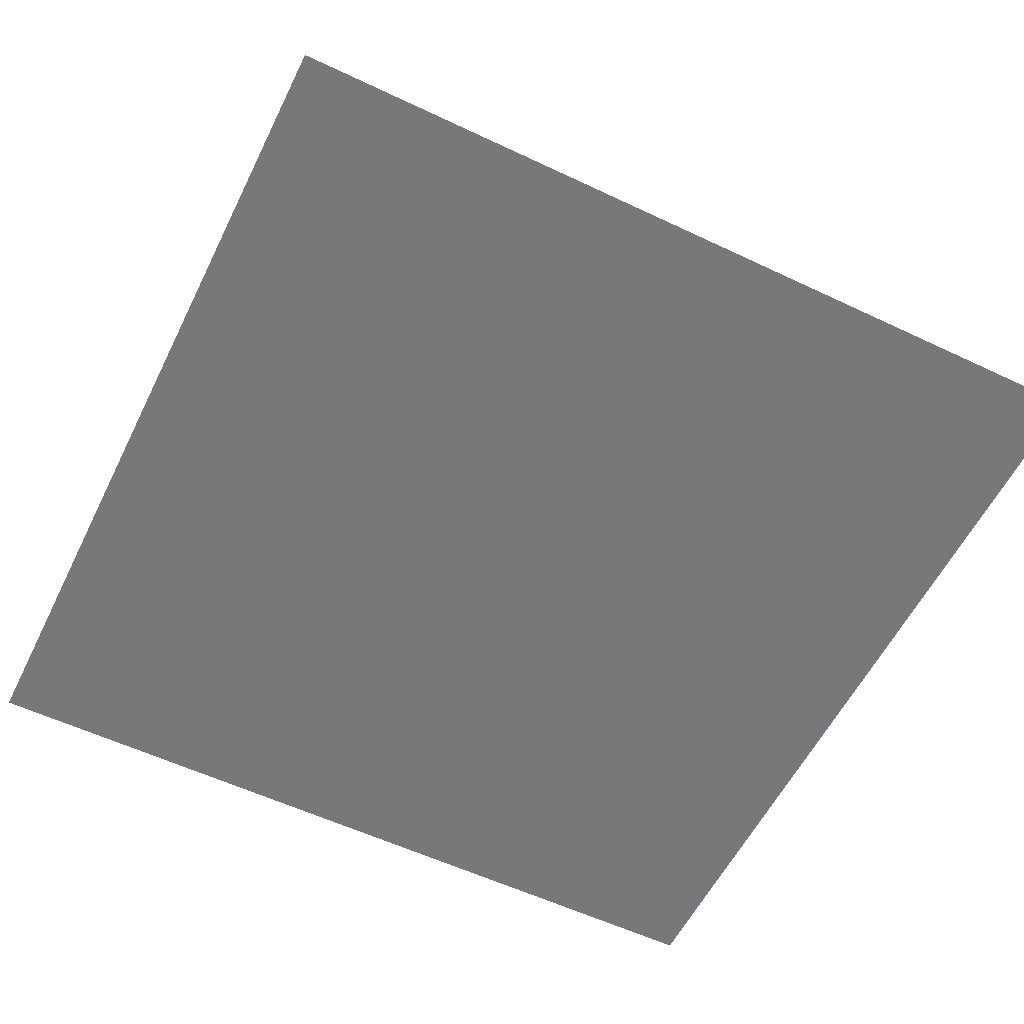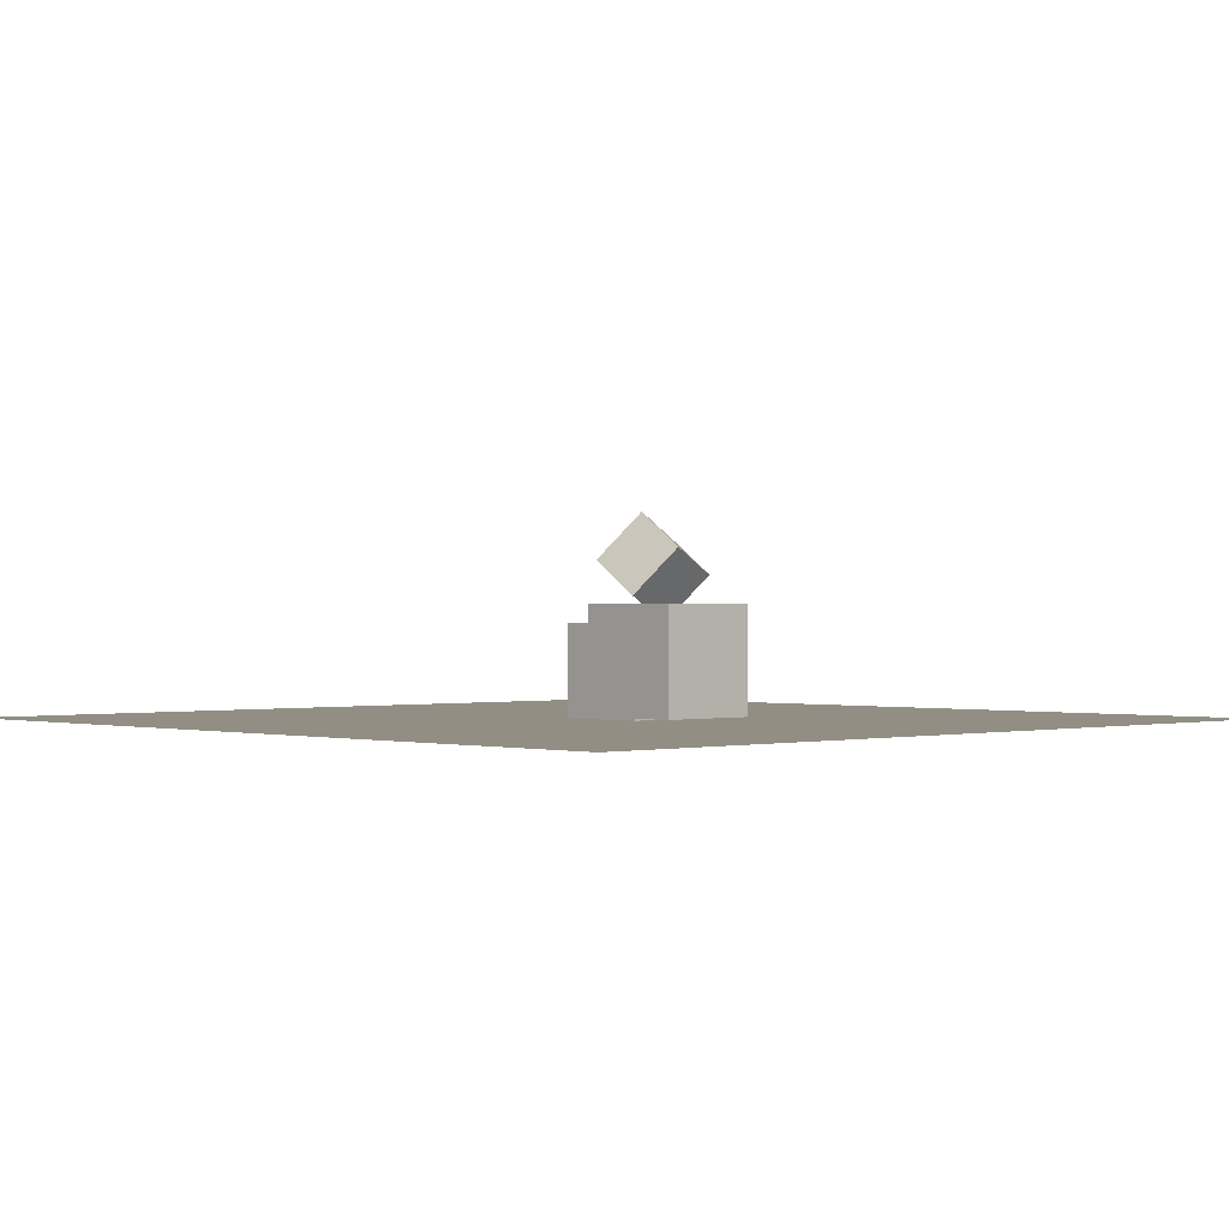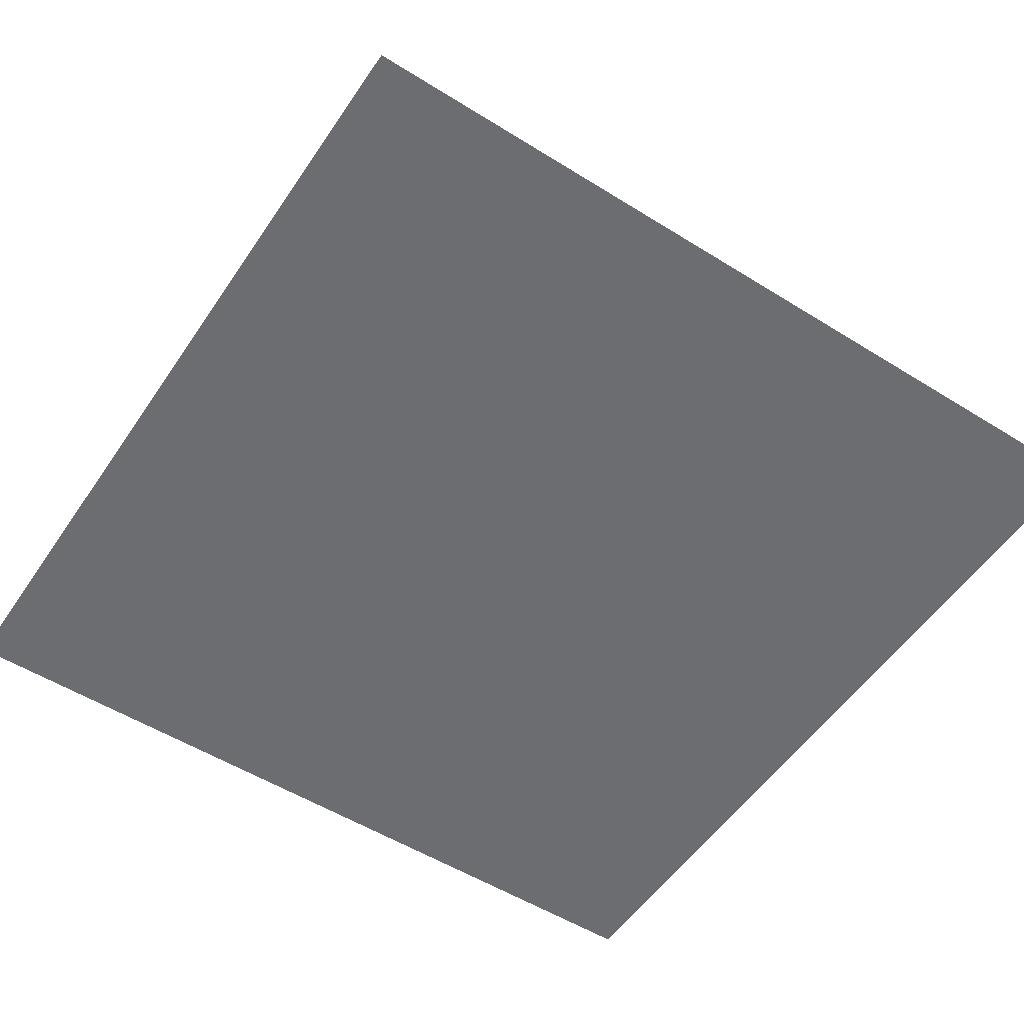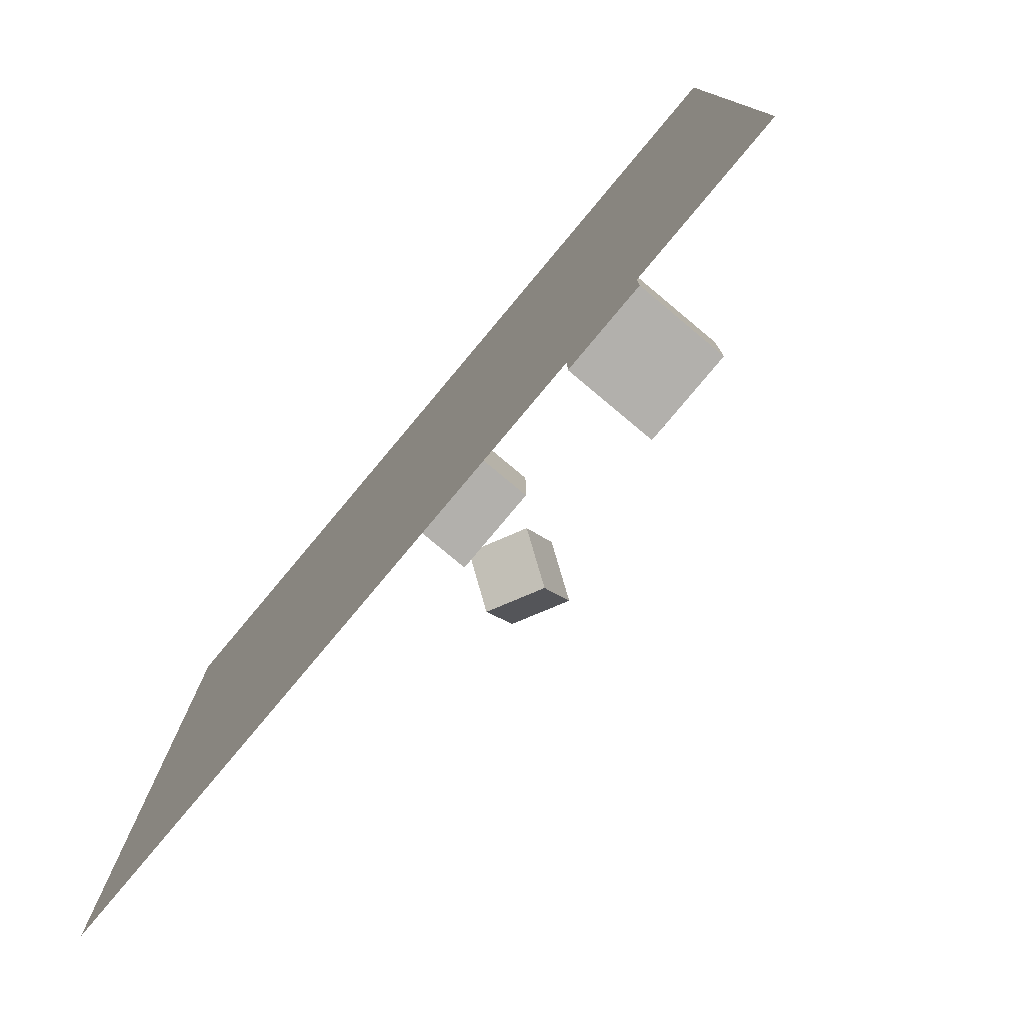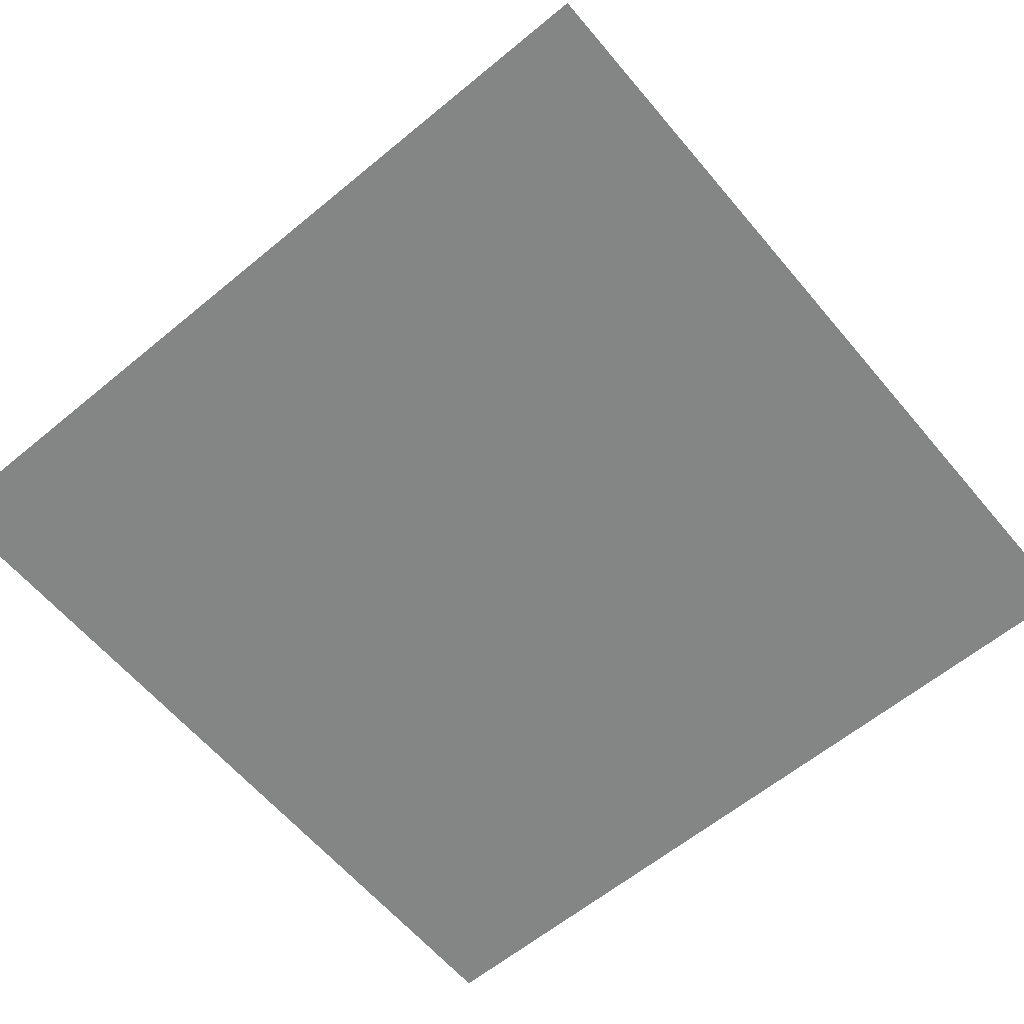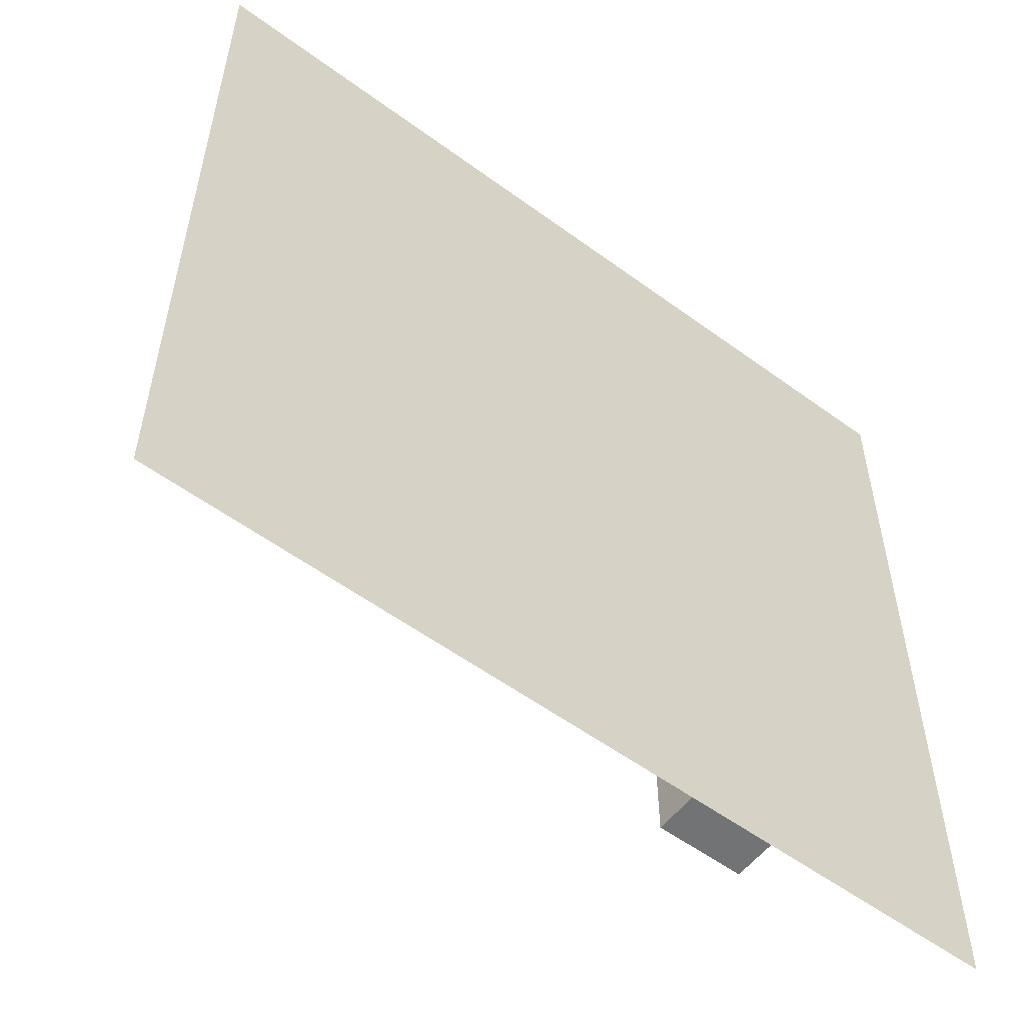
<metadata>
{"format":"obj","ext":"obj","renderer":"f3d","projection":"perspective","resolution":1024,"background":"white","views":[{"elev":-57.5,"azim":153.8,"up":"+Y"},{"elev":-0.1,"azim":136.1,"up":"+Y"},{"elev":-54.0,"azim":-33.5,"up":"+Y"},{"elev":-78.8,"azim":50.1,"up":"+Z"},{"elev":-61.6,"azim":40.0,"up":"+Y"},{"elev":-55.8,"azim":-37.6,"up":"+Z"}]}
</metadata>
<code>
o Plane.002
v 9.506 -2e-06 9.506
v -9.506 2e-06 -9.506
v -9.506 -2e-06 9.506
v 9.506 2e-06 -9.506
f 1 2 3
f 1 4 2
o Cube_Cube.004
v -1.35 2.001 0.723
v -1.35 0.001151 -1.277
v -1.35 0.001151 0.723
v -1.35 2.001 -1.277
v 0.6501 0.001151 -1.277
v 0.6501 2.001 -1.277
v 0.6501 0.001151 0.723
v 0.6501 2.001 0.723
f 5 6 7
f 8 9 6
f 10 11 9
f 12 7 11
f 9 7 6
f 8 12 10
f 5 8 6
f 8 10 9
f 10 12 11
f 12 5 7
f 9 11 7
f 8 5 12
o Cube.001_Cube.005
v -1.282 2.763 0.8911
v -1.846 3.006 -0.9719
v -1.214 1.996 -0.2628
v -1.915 3.773 0.182
v -0.6136 3.568 -1.271
v -0.6822 4.334 -0.1176
v 0.01884 2.557 -0.5623
v -0.04981 3.324 0.5916
f 13 14 15
f 16 17 14
f 18 19 17
f 20 15 19
f 17 15 14
f 16 20 18
f 13 16 14
f 16 18 17
f 18 20 19
f 20 13 15
f 17 19 15
f 16 13 20
o Cube_Cube.006
v 3.768 0.3349 -5.322
v 3.768 2.335 -5.322
v 3.768 0.3349 -7.322
v 3.768 2.335 -7.322
v 5.768 0.3349 -5.322
v 5.768 2.335 -5.322
v 5.768 0.3349 -7.322
v 5.768 2.335 -7.322
f 22 23 21
f 24 27 23
f 28 25 27
f 26 21 25
f 27 21 23
f 24 26 28
f 22 24 23
f 24 28 27
f 28 26 25
f 26 22 21
f 27 25 21
f 24 22 26

</code>
